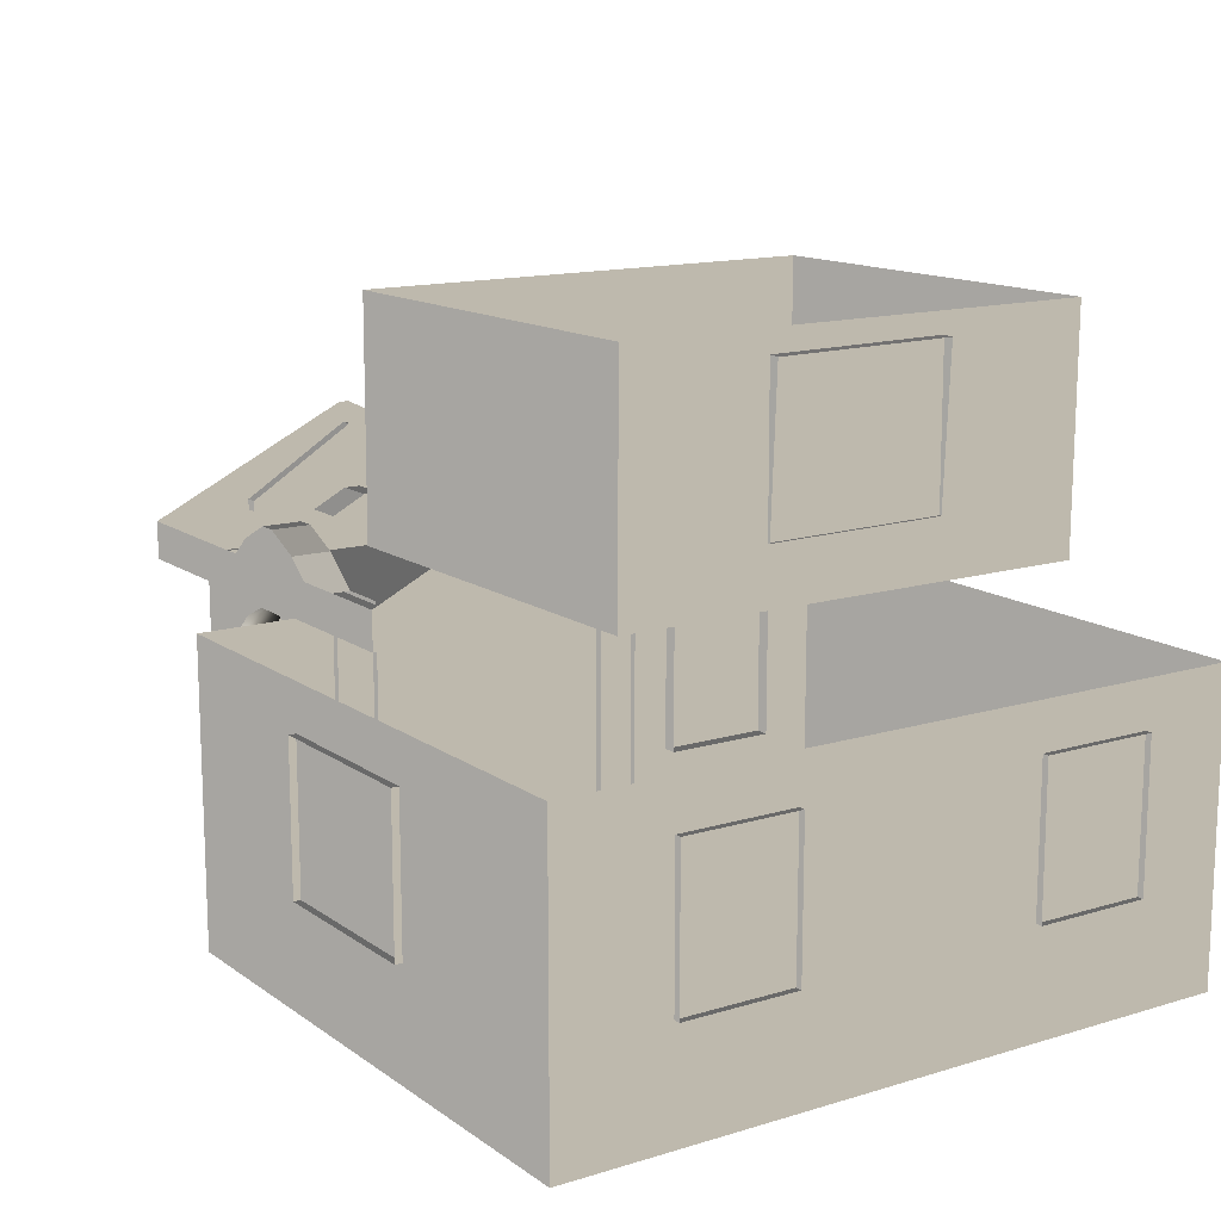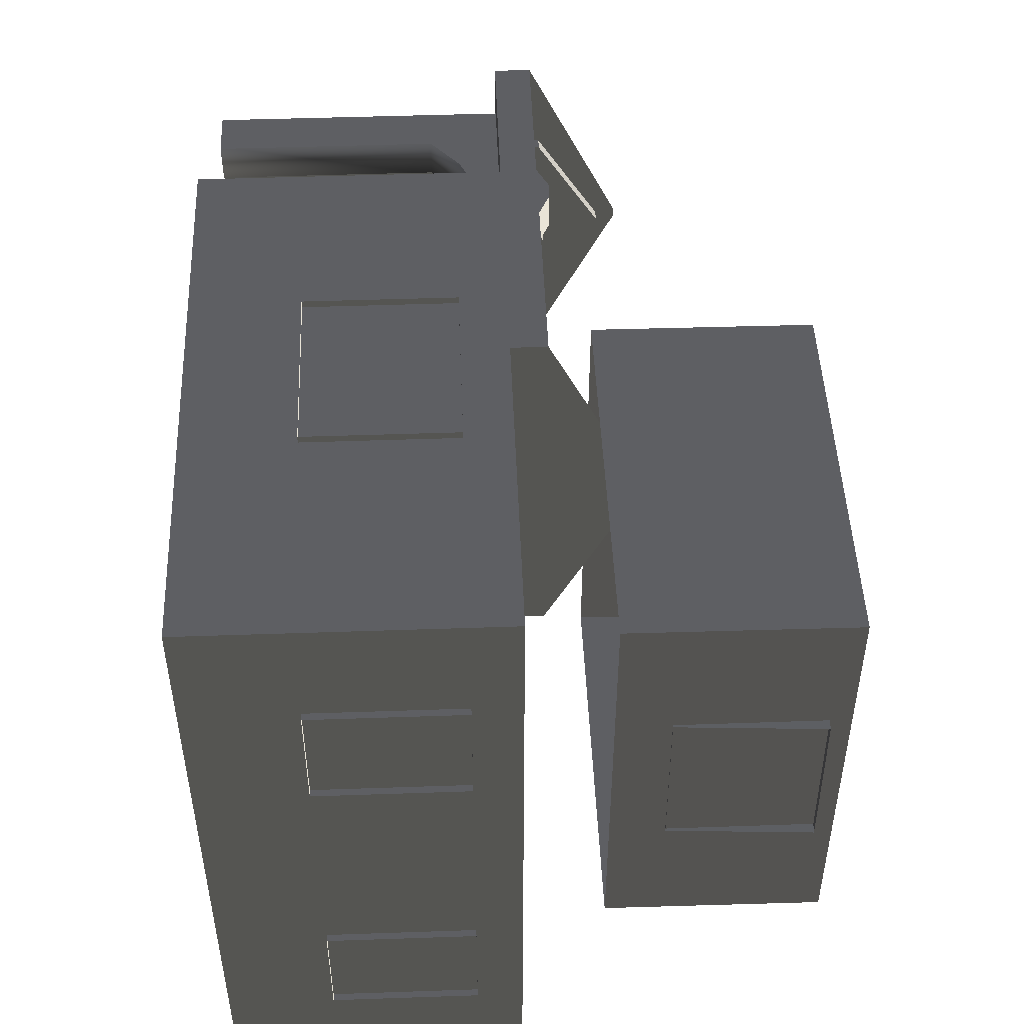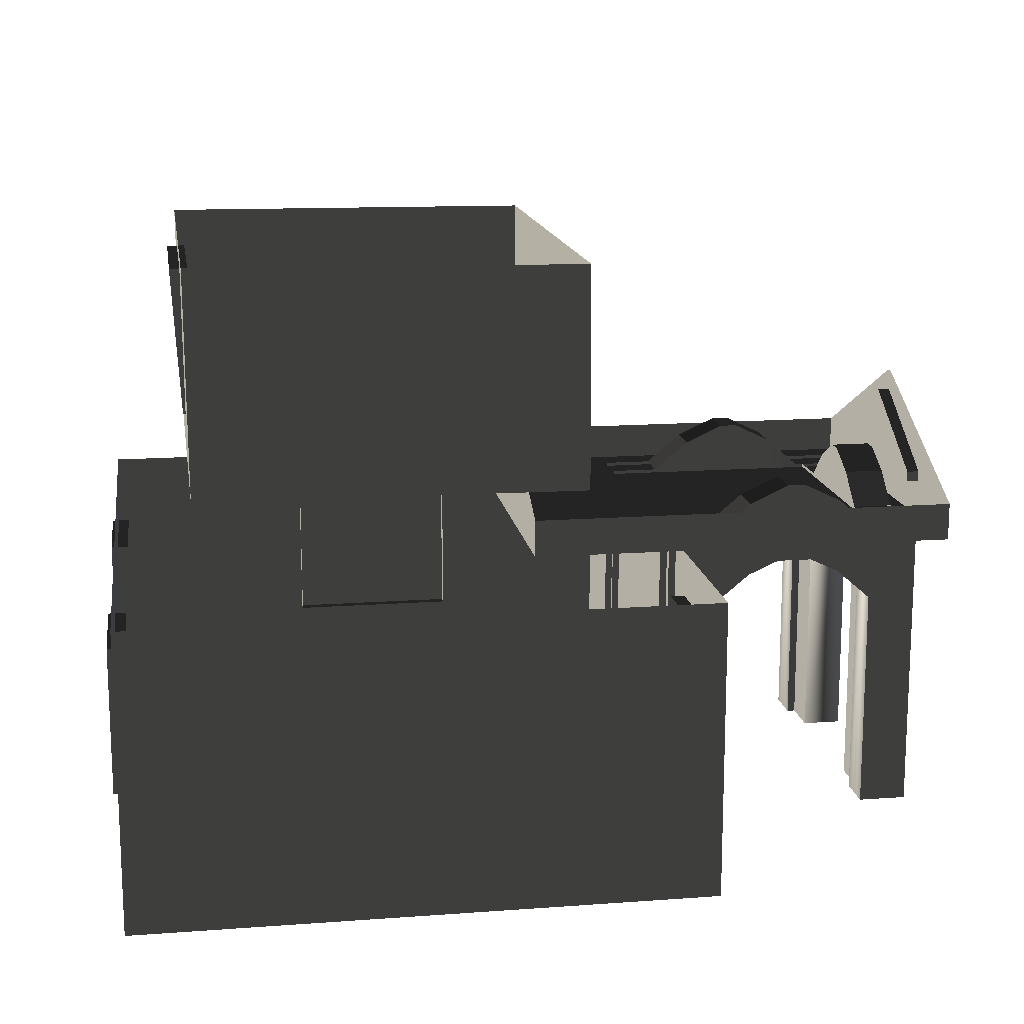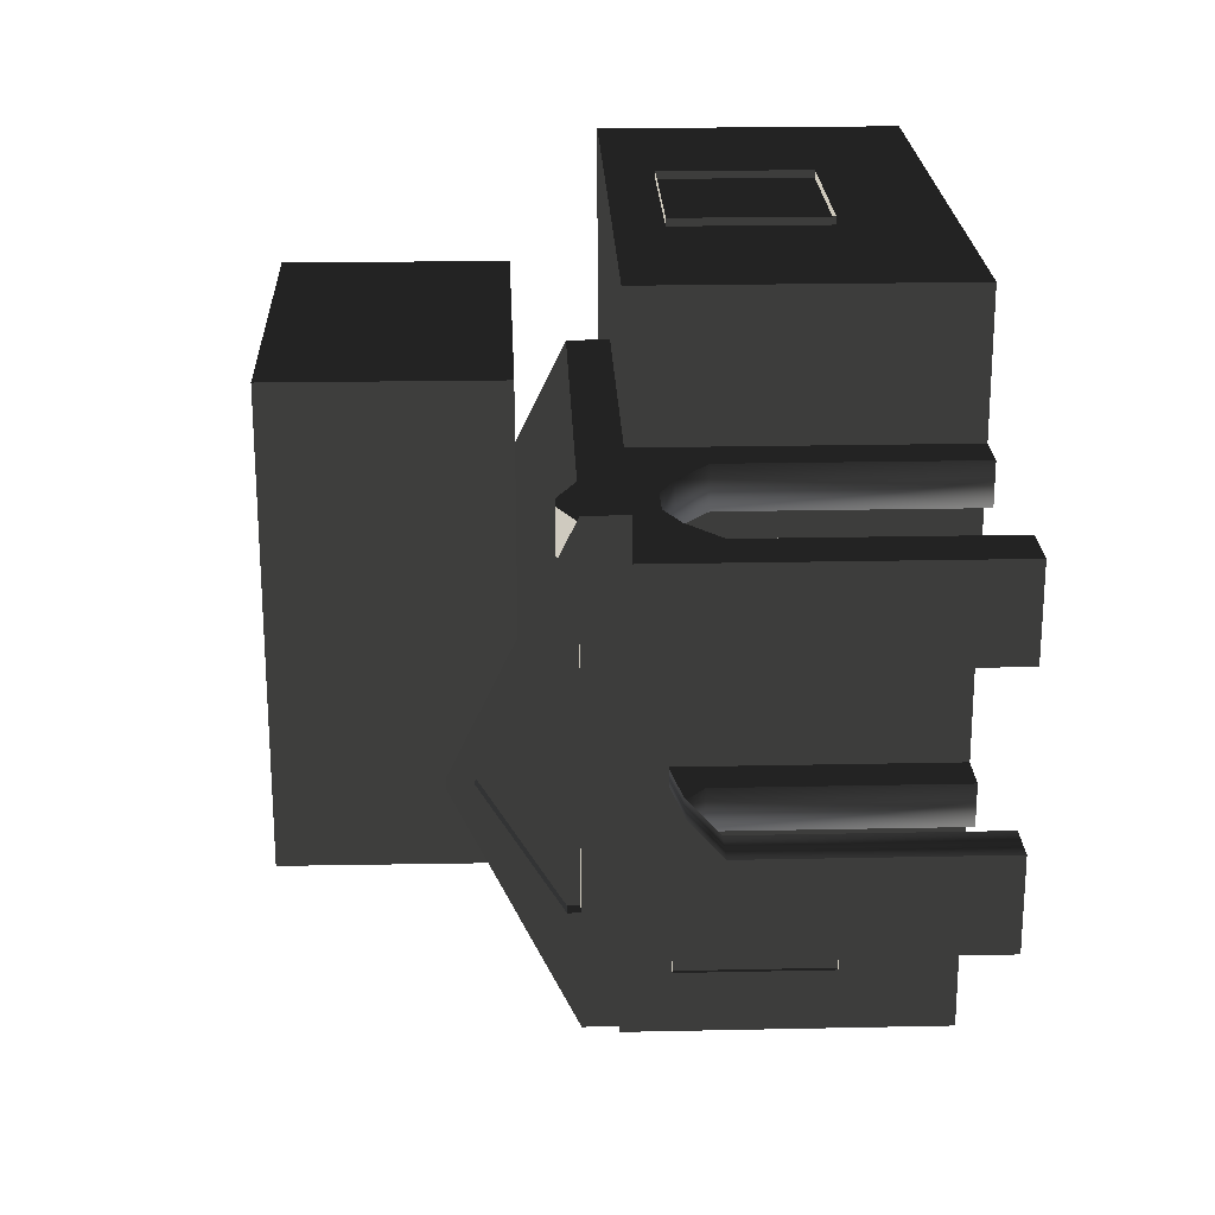
<metadata>
{"format":"obj","ext":"obj","renderer":"f3d","projection":"perspective","resolution":1024,"background":"white","views":[{"elev":14.0,"azim":-123.9,"up":"+Z"},{"elev":48.7,"azim":-92.2,"up":"+Y"},{"elev":14.7,"azim":-9.0,"up":"+Z"},{"elev":22.3,"azim":87.9,"up":"+Y"}]}
</metadata>
<code>
v -5.943 -3.968 0.6062
v -5.943 -3.968 -2.417
v -5.943 2.936 -2.417
v -5.943 2.936 0.6062
v -5.943 2.936 0.6062
v -5.943 2.936 -2.417
v -0.1365 2.936 -2.417
v -0.1365 2.936 0.6062
v -0.1365 2.936 0.6062
v -0.1365 2.936 -2.417
v -0.1365 -3.968 -2.417
v -0.1365 -3.968 0.6062
v -0.1365 -3.968 0.6062
v -0.1365 -3.968 -2.417
v -5.943 -3.968 -2.417
v -5.943 -3.968 0.6062
v -1.708 2.016 0.638
v -1.708 2.016 1.02
v -1.708 -2.221 1.02
v -1.708 -2.221 0.638
v 2.668 2.016 0.638
v 2.667 2.016 1.02
v -1.708 2.016 1.02
v -1.708 2.016 0.638
v -1.708 -2.221 0.638
v -1.708 -2.221 1.02
v 2.668 -2.221 1.02
v 2.668 -2.221 0.638
v -1.708 2.016 1.02
v -1.708 -0.05086 2.024
v -1.708 -0.1541 2.024
v -1.708 -2.221 1.02
v 2.668 -2.221 0.638
v 2.668 2.016 0.638
v -1.708 2.016 0.638
v -1.708 -2.221 0.638
v 2.482 -1.754 -0.1013
v 1.986 -1.754 -0.1013
v 1.986 -1.754 0.6706
v 2.482 -1.754 0.6706
v 2.482 -1.754 -2.417
v 1.986 -1.754 -2.417
v 1.629 -1.754 0.209
v 1.629 -1.754 0.981
v 1.245 -1.754 1.167
v 1.33 -1.754 0.3485
v 1.058 -1.754 1.167
v 0.9727 -1.754 0.3485
v 0.6597 -1.754 0.9811
v 0.6597 -1.754 0.2092
v 0.2856 -1.754 0.6706
v 0.2856 -1.754 -0.1013
v -0.2107 -1.754 0.6706
v -0.2107 -1.754 -0.1013
v 0.2856 -1.754 -2.417
v -0.2107 -1.754 -2.417
v 2.482 -1.342 -0.1013
v 2.482 -1.342 0.6706
v 1.986 -1.342 0.6706
v 1.986 -1.342 -0.1013
v 2.482 -1.342 -2.417
v 1.986 -1.342 -2.417
v 1.629 -1.342 0.981
v 1.629 -1.342 0.209
v 1.33 -1.342 0.3485
v 1.245 -1.342 1.167
v 0.9727 -1.342 0.3485
v 1.058 -1.342 1.167
v 0.6597 -1.342 0.2092
v 0.6597 -1.342 0.9811
v 0.2856 -1.342 -0.1013
v 0.2856 -1.342 0.6706
v -0.2107 -1.342 0.6706
v -0.2107 -1.342 -0.1013
v 0.2856 -1.342 -2.417
v -0.2107 -1.342 -2.417
v 2.482 -1.754 -0.1013
v 2.482 -1.754 0.6706
v 2.482 -1.342 0.6706
v 2.482 -1.342 -0.1013
v 2.482 -1.754 -2.417
v 2.482 -1.342 -2.417
v 2.482 -0.8813 -0.1013
v 2.482 -0.8813 0.6706
v 2.482 -0.8813 -2.417
v 2.482 -0.5339 0.2092
v 2.482 -0.5339 0.9811
v 2.482 -0.2432 0.3485
v 2.482 -0.164 1.167
v 2.482 0.08844 0.3485
v 2.482 0.00919 1.167
v 2.482 0.3659 0.209
v 2.482 0.3659 0.981
v 2.482 0.6974 0.6706
v 2.482 0.6974 -0.1013
v 2.482 1.162 -0.1013
v 2.482 1.162 0.6706
v 2.482 1.565 0.6738
v 2.482 1.565 -0.09894
v 2.482 1.162 -2.417
v 2.482 1.565 -2.417
v 2.482 0.6974 -2.417
v 2.482 1.162 -0.1013
v 1.986 1.153 -0.09894
v 1.986 1.153 0.6738
v 2.482 1.162 0.6706
v 2.482 1.162 -2.417
v 1.986 1.153 -2.417
v 1.629 1.153 0.9841
v 1.629 1.153 0.2114
v 1.245 1.153 1.171
v 1.33 1.153 0.3509
v 1.058 1.153 1.171
v 0.9727 1.153 0.3509
v 0.6597 1.153 0.9843
v 0.6597 1.153 0.2116
v 0.2856 1.153 0.6738
v 0.2856 1.153 -0.09894
v -0.2107 1.153 0.6738
v -0.2107 1.153 -0.09894
v 0.2856 1.153 -2.417
v -0.2107 1.153 -2.417
v 2.482 1.565 -0.09894
v 2.482 1.565 0.6738
v 1.986 1.565 0.6738
v 1.986 1.565 -0.09894
v 2.482 1.565 -2.417
v 1.986 1.565 -2.417
v 1.629 1.565 0.9841
v 1.629 1.565 0.2114
v 1.33 1.565 0.3509
v 1.245 1.565 1.171
v 0.9728 1.565 0.3509
v 1.058 1.565 1.171
v 0.6597 1.565 0.2116
v 0.6597 1.565 0.9843
v 0.2856 1.565 -0.09894
v 0.2856 1.565 0.6738
v -0.2107 1.565 0.6738
v -0.2107 1.565 -0.09894
v 0.2856 1.565 -2.417
v -0.2107 1.565 -2.417
v 0.2856 -1.342 0.6706
v 0.6597 -1.342 0.9811
v 0.6597 -1.754 0.9811
v 0.2856 -1.754 0.6706
v 0.2856 -1.754 -2.417
v 0.2856 -1.754 -0.1013
v 0.2856 -1.342 -0.1013
v 0.2856 -1.342 -2.417
v 0.6597 -1.342 0.2092
v 0.6597 -1.754 0.2092
v 0.9727 -1.342 0.3485
v 0.9727 -1.754 0.3485
v 1.33 -1.342 0.3485
v 1.33 -1.754 0.3485
v 1.629 -1.342 0.209
v 1.629 -1.754 0.209
v 1.986 -1.342 -0.1013
v 1.986 -1.754 -0.1013
v 1.986 -1.342 -2.417
v 1.986 -1.754 -2.417
v 0.2856 1.153 -2.417
v 0.2856 1.153 -0.09894
v 0.2856 1.565 -0.09894
v 0.2856 1.565 -2.417
v 0.6597 1.565 0.2116
v 0.6597 1.153 0.2116
v 0.9728 1.565 0.3509
v 0.9727 1.153 0.3509
v 1.33 1.565 0.3509
v 1.33 1.153 0.3509
v 1.629 1.565 0.2114
v 1.629 1.153 0.2114
v 1.986 1.153 -0.09894
v 1.986 1.565 -0.09894
v 1.986 1.565 -2.417
v 1.986 1.153 -2.417
v 0.2856 1.565 0.6738
v 0.6597 1.565 0.9843
v 0.6597 1.153 0.9843
v 0.2856 1.153 0.6738
v 0.6597 -1.342 0.9811
v 1.058 -1.342 1.167
v 1.058 -1.754 1.167
v 0.6597 -1.754 0.9811
v 0.6597 1.565 0.9843
v 1.058 1.565 1.171
v 1.058 1.153 1.171
v 0.6597 1.153 0.9843
v 1.245 -1.342 1.167
v 1.629 -1.342 0.981
v 1.629 -1.754 0.981
v 1.245 -1.754 1.167
v 1.058 1.565 1.171
v 1.245 1.565 1.171
v 1.245 1.153 1.171
v 1.058 1.153 1.171
v 1.058 -1.342 1.167
v 1.245 -1.342 1.167
v 1.245 -1.754 1.167
v 1.058 -1.754 1.167
v 1.245 1.565 1.171
v 1.629 1.565 0.9841
v 1.629 1.153 0.9841
v 1.245 1.153 1.171
v 2.07 1.162 -0.1013
v 2.07 1.162 0.6706
v 2.07 0.6974 0.6706
v 2.07 0.6974 -0.1013
v 2.07 1.162 -2.417
v 2.07 0.6974 -2.417
v 2.07 0.3659 0.981
v 2.07 0.3659 0.209
v 2.07 0.08844 0.3485
v 2.07 0.00919 1.167
v 2.07 -0.2432 0.3485
v 2.07 -0.164 1.167
v 2.07 -0.5339 0.2092
v 2.07 -0.5339 0.9811
v 2.07 -0.8813 -0.1013
v 2.07 -0.8813 0.6706
v 2.07 -1.357 0.6706
v 2.07 -1.357 -0.1013
v 2.07 -0.8813 -2.417
v 2.07 -1.357 -2.417
v 2.07 -0.8813 0.6706
v 2.07 -0.5339 0.9811
v 2.482 -0.5339 0.9811
v 2.482 -0.8813 0.6706
v 2.482 -0.8813 -2.417
v 2.482 -0.8813 -0.1013
v 2.07 -0.8813 -0.1013
v 2.07 -0.8813 -2.417
v 2.07 -0.5339 0.2092
v 2.482 -0.5339 0.2092
v 2.07 -0.2432 0.3485
v 2.482 -0.2432 0.3485
v 2.07 0.08844 0.3485
v 2.482 0.08844 0.3485
v 2.07 0.3659 0.209
v 2.482 0.3659 0.209
v 2.07 0.6974 -0.1013
v 2.482 0.6974 -0.1013
v 2.07 0.6974 -2.417
v 2.482 0.6974 -2.417
v 2.07 -0.5339 0.9811
v 2.07 -0.164 1.167
v 2.482 -0.164 1.167
v 2.482 -0.5339 0.9811
v 2.07 0.00919 1.167
v 2.07 0.3659 0.981
v 2.482 0.3659 0.981
v 2.482 0.00919 1.167
v 2.07 -0.164 1.167
v 2.07 0.00919 1.167
v 2.482 0.00919 1.167
v 2.482 -0.164 1.167
v 2.668 -0.09197 1.812
v 2.543 -0.09197 1.812
v 2.543 -0.113 1.812
v 2.668 -0.113 1.812
v 2.668 1.01 1.022
v 2.668 2.016 0.638
v 2.668 -2.221 0.638
v 2.668 -1.215 1.022
v 2.668 1.01 1.129
v 2.667 2.016 1.02
v 2.668 -2.221 1.02
v 2.668 -1.215 1.129
v 2.668 -0.09197 1.812
v 2.668 -0.05085 2.024
v 2.668 -0.113 1.812
v 2.668 -0.1541 2.024
v 2.543 1.01 1.022
v 2.543 -1.215 1.022
v 2.543 -1.215 1.129
v 2.543 -0.113 1.812
v 2.543 -0.09197 1.812
v 2.543 1.01 1.129
v 2.668 1.01 1.022
v 2.543 1.01 1.022
v 2.543 1.01 1.129
v 2.668 1.01 1.129
v 2.668 1.01 1.129
v 2.543 1.01 1.129
v 2.543 -0.09197 1.812
v 2.668 -0.09197 1.812
v 2.668 -1.215 1.129
v 2.543 -1.215 1.129
v 2.543 -1.215 1.022
v 2.668 -1.215 1.022
v 2.668 -1.215 1.022
v 2.543 -1.215 1.022
v 2.543 1.01 1.022
v 2.668 1.01 1.022
v 2.668 -0.113 1.812
v 2.543 -0.113 1.812
v 2.543 -1.215 1.129
v 2.668 -1.215 1.129
v -0.09803 -2.184 0.1429
v -0.09803 -3.35 0.1429
v -0.2788 -3.35 0.1429
v -0.2788 -2.184 0.1429
v -0.09803 -3.35 0.1429
v -0.09806 -3.35 -1.338
v -0.2788 -3.35 -1.338
v -0.2788 -3.35 0.1429
v -0.09806 -2.184 -1.338
v -0.09803 -2.184 0.1429
v -0.2788 -2.184 0.1429
v -0.2788 -2.184 -1.338
v -0.09806 -3.35 -1.338
v -0.09806 -2.184 -1.338
v -0.2788 -2.184 -1.338
v -0.2788 -3.35 -1.338
v -6.012 0.6414 0.1429
v -6.012 1.808 0.1429
v -5.831 1.808 0.1429
v -5.831 0.6414 0.1429
v -6.012 1.808 0.1429
v -6.012 1.808 -1.338
v -5.831 1.808 -1.338
v -5.831 1.808 0.1429
v -6.012 0.6414 -1.338
v -6.012 0.6414 0.1429
v -5.831 0.6414 0.1429
v -5.831 0.6414 -1.338
v -6.012 1.808 -1.338
v -6.012 0.6414 -1.338
v -5.831 0.6414 -1.338
v -5.831 1.808 -1.338
v -6.012 -3.044 0.1429
v -6.012 -1.877 0.1429
v -5.831 -1.877 0.1429
v -5.831 -3.044 0.1429
v -6.012 -1.877 0.1429
v -6.012 -1.877 -1.338
v -5.831 -1.877 -1.338
v -5.831 -1.877 0.1429
v -6.012 -3.044 -1.338
v -6.012 -3.044 0.1429
v -5.831 -3.044 0.1429
v -5.831 -3.044 -1.338
v -6.012 -1.877 -1.338
v -6.012 -3.044 -1.338
v -5.831 -3.044 -1.338
v -5.831 -1.877 -1.338
v -2.604 3.009 0.1429
v -2.021 3.009 0.1429
v -2.021 2.828 0.1429
v -2.604 2.828 0.1429
v -3.187 3.009 0.1429
v -3.187 2.828 0.1429
v -2.021 3.009 0.1429
v -2.021 3.009 -1.338
v -2.021 2.828 -1.338
v -2.021 2.828 0.1429
v -2.604 3.009 -1.338
v -3.187 3.009 -1.338
v -3.187 2.828 -1.338
v -2.604 2.828 -1.338
v -2.021 3.009 -1.338
v -2.021 2.828 -1.338
v -3.77 3.009 -1.338
v -3.77 3.009 0.1429
v -3.77 2.828 0.1429
v -3.77 2.828 -1.338
v -3.187 3.009 -1.338
v -3.77 3.009 -1.338
v -3.77 2.828 -1.338
v -3.187 2.828 -1.338
v -3.77 3.009 0.1429
v -3.187 3.009 0.1429
v -3.187 2.828 0.1429
v -3.77 2.828 0.1429
v -5.171 -2.831 3.739
v -5.158 -2.831 1.497
v -5.158 1.799 1.497
v -5.171 1.799 3.739
v -5.171 1.799 3.739
v -5.158 1.799 1.497
v -1.263 1.799 1.473
v -1.276 1.799 3.715
v -1.276 1.799 3.715
v -1.263 1.799 1.473
v -1.263 -2.831 1.473
v -1.276 -2.831 3.715
v -1.276 -2.831 3.715
v -1.263 -2.831 1.473
v -5.158 -2.831 1.497
v -5.171 -2.831 3.739
v -5.272 -0.1854 3.526
v -5.272 0.3977 3.521
v -5.092 0.3977 3.532
v -5.092 -0.1854 3.537
v -5.273 -0.7685 3.531
v -5.092 -0.7685 3.542
v -5.272 0.3977 3.521
v -5.185 0.3854 2.043
v -5.005 0.3854 2.053
v -5.092 0.3977 3.532
v -5.186 -0.1978 2.048
v -5.186 -0.7809 2.053
v -5.006 -0.7809 2.063
v -5.005 -0.1978 2.058
v -5.185 0.3854 2.043
v -5.005 0.3854 2.053
v -5.186 -1.364 2.058
v -5.273 -1.352 3.536
v -5.093 -1.352 3.546
v -5.006 -1.364 2.068
v -5.186 -0.7809 2.053
v -5.186 -1.364 2.058
v -5.006 -1.364 2.068
v -5.006 -0.7809 2.063
v -5.273 -1.352 3.536
v -5.273 -0.7685 3.531
v -5.092 -0.7685 3.542
v -5.093 -1.352 3.546
g Building_small_t1.009_38060_301
f 1 3 2
f 1 4 3
f 5 7 6
f 5 8 7
f 9 11 10
f 9 12 11
f 13 15 14
f 13 16 15
f 17 19 18
f 17 20 19
f 21 23 22
f 21 24 23
f 25 27 26
f 25 28 27
f 29 31 30
f 29 32 31
f 33 35 34
f 33 36 35
f 37 39 38
f 37 40 39
f 41 37 38
f 41 38 42
f 43 38 39
f 43 39 44
f 45 43 44
f 45 46 43
f 47 46 45
f 47 48 46
f 49 48 47
f 49 50 48
f 51 50 49
f 51 52 50
f 52 51 53
f 52 53 54
f 55 52 54
f 55 54 56
f 57 59 58
f 57 60 59
f 61 60 57
f 61 62 60
f 60 63 59
f 60 64 63
f 65 63 64
f 65 66 63
f 67 66 65
f 67 68 66
f 69 68 67
f 69 70 68
f 71 70 69
f 71 72 70
f 71 73 72
f 71 74 73
f 75 74 71
f 75 76 74
f 77 79 78
f 77 80 79
f 81 80 77
f 81 82 80
f 83 79 80
f 83 84 79
f 85 80 82
f 85 83 80
f 84 83 86
f 84 86 87
f 87 86 88
f 87 88 89
f 89 88 90
f 89 90 91
f 91 90 92
f 91 92 93
f 92 94 93
f 92 95 94
f 96 94 95
f 96 97 94
f 96 98 97
f 96 99 98
f 100 99 96
f 100 96 95
f 100 101 99
f 100 95 102
f 103 105 104
f 103 106 105
f 107 103 104
f 107 104 108
f 104 105 109
f 104 109 110
f 111 110 109
f 111 112 110
f 113 112 111
f 113 114 112
f 115 114 113
f 115 116 114
f 117 116 115
f 117 118 116
f 118 117 119
f 118 119 120
f 121 118 120
f 121 120 122
f 123 125 124
f 123 126 125
f 127 126 123
f 127 128 126
f 126 129 125
f 126 130 129
f 131 129 130
f 131 132 129
f 133 132 131
f 133 134 132
f 135 134 133
f 135 136 134
f 137 136 135
f 137 138 136
f 137 139 138
f 137 140 139
f 141 140 137
f 141 142 140
f 143 145 144
f 143 146 145
f 147 149 148
f 147 150 149
f 148 149 151
f 148 151 152
f 152 151 153
f 152 153 154
f 154 153 155
f 154 155 156
f 156 155 157
f 156 157 158
f 158 157 159
f 158 159 160
f 160 159 161
f 160 161 162
f 163 165 164
f 163 166 165
f 164 165 167
f 164 167 168
f 168 167 169
f 168 169 170
f 170 169 171
f 170 171 172
f 172 171 173
f 172 173 174
f 175 174 173
f 175 173 176
f 175 176 177
f 175 177 178
f 179 181 180
f 179 182 181
f 183 185 184
f 183 186 185
f 187 189 188
f 187 190 189
f 191 193 192
f 191 194 193
f 195 197 196
f 195 198 197
f 199 201 200
f 199 202 201
f 203 205 204
f 203 206 205
f 207 209 208
f 207 210 209
f 211 210 207
f 211 212 210
f 210 213 209
f 210 214 213
f 215 213 214
f 215 216 213
f 217 216 215
f 217 218 216
f 219 218 217
f 219 220 218
f 221 220 219
f 221 222 220
f 221 223 222
f 221 224 223
f 225 224 221
f 225 226 224
f 227 229 228
f 227 230 229
f 231 233 232
f 231 234 233
f 232 233 235
f 232 235 236
f 236 235 237
f 236 237 238
f 238 237 239
f 238 239 240
f 240 239 241
f 240 241 242
f 242 241 243
f 242 243 244
f 244 243 245
f 244 245 246
f 247 249 248
f 247 250 249
f 251 253 252
f 251 254 253
f 255 257 256
f 255 258 257
f 259 261 260
f 259 262 261
f 263 265 264
f 263 266 265
f 267 263 264
f 267 264 268
f 266 269 265
f 266 270 269
f 271 267 268
f 271 268 272
f 273 271 272
f 273 272 274
f 270 274 269
f 270 273 274
f 275 277 276
f 277 275 278
f 278 275 279
f 279 275 280
f 281 283 282
f 281 284 283
f 285 287 286
f 285 288 287
f 289 291 290
f 289 292 291
f 293 295 294
f 293 296 295
f 297 299 298
f 297 300 299
f 301 303 302
f 301 304 303
f 305 307 306
f 305 308 307
f 309 311 310
f 309 312 311
f 313 315 314
f 313 316 315
f 317 319 318
f 317 320 319
f 321 323 322
f 321 324 323
f 325 327 326
f 325 328 327
f 329 331 330
f 329 332 331
f 333 335 334
f 333 336 335
f 337 339 338
f 337 340 339
f 341 343 342
f 341 344 343
f 345 347 346
f 345 348 347
f 349 351 350
f 349 352 351
f 353 352 349
f 353 354 352
f 355 357 356
f 355 358 357
f 359 361 360
f 359 362 361
f 363 362 359
f 363 364 362
f 365 367 366
f 365 368 367
f 369 371 370
f 369 372 371
f 373 375 374
f 373 376 375
f 377 379 378
f 377 380 379
f 381 383 382
f 381 384 383
f 385 387 386
f 385 388 387
f 389 391 390
f 389 392 391
f 393 395 394
f 393 396 395
f 397 396 393
f 397 398 396
f 399 401 400
f 399 402 401
f 403 405 404
f 403 406 405
f 407 406 403
f 407 408 406
f 409 411 410
f 409 412 411
f 413 415 414
f 413 416 415
f 417 419 418
f 417 420 419

</code>
